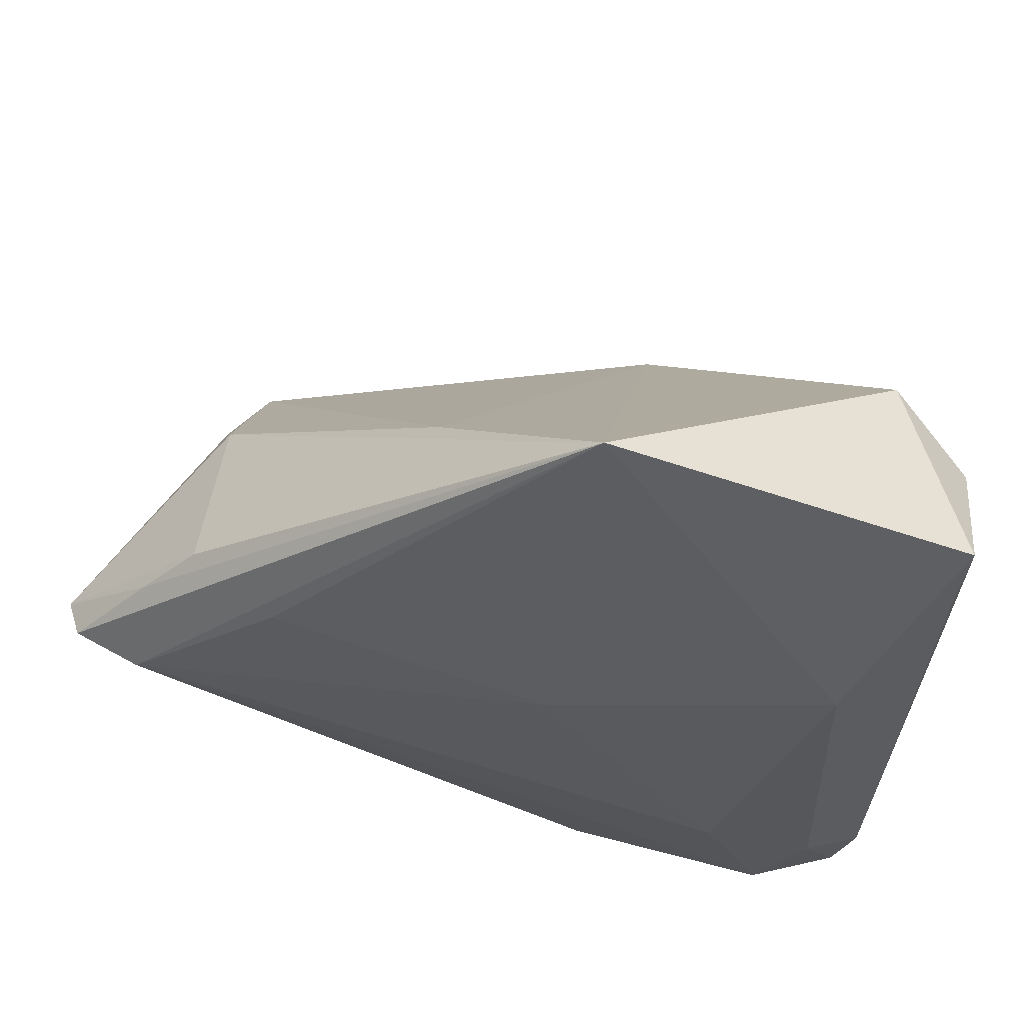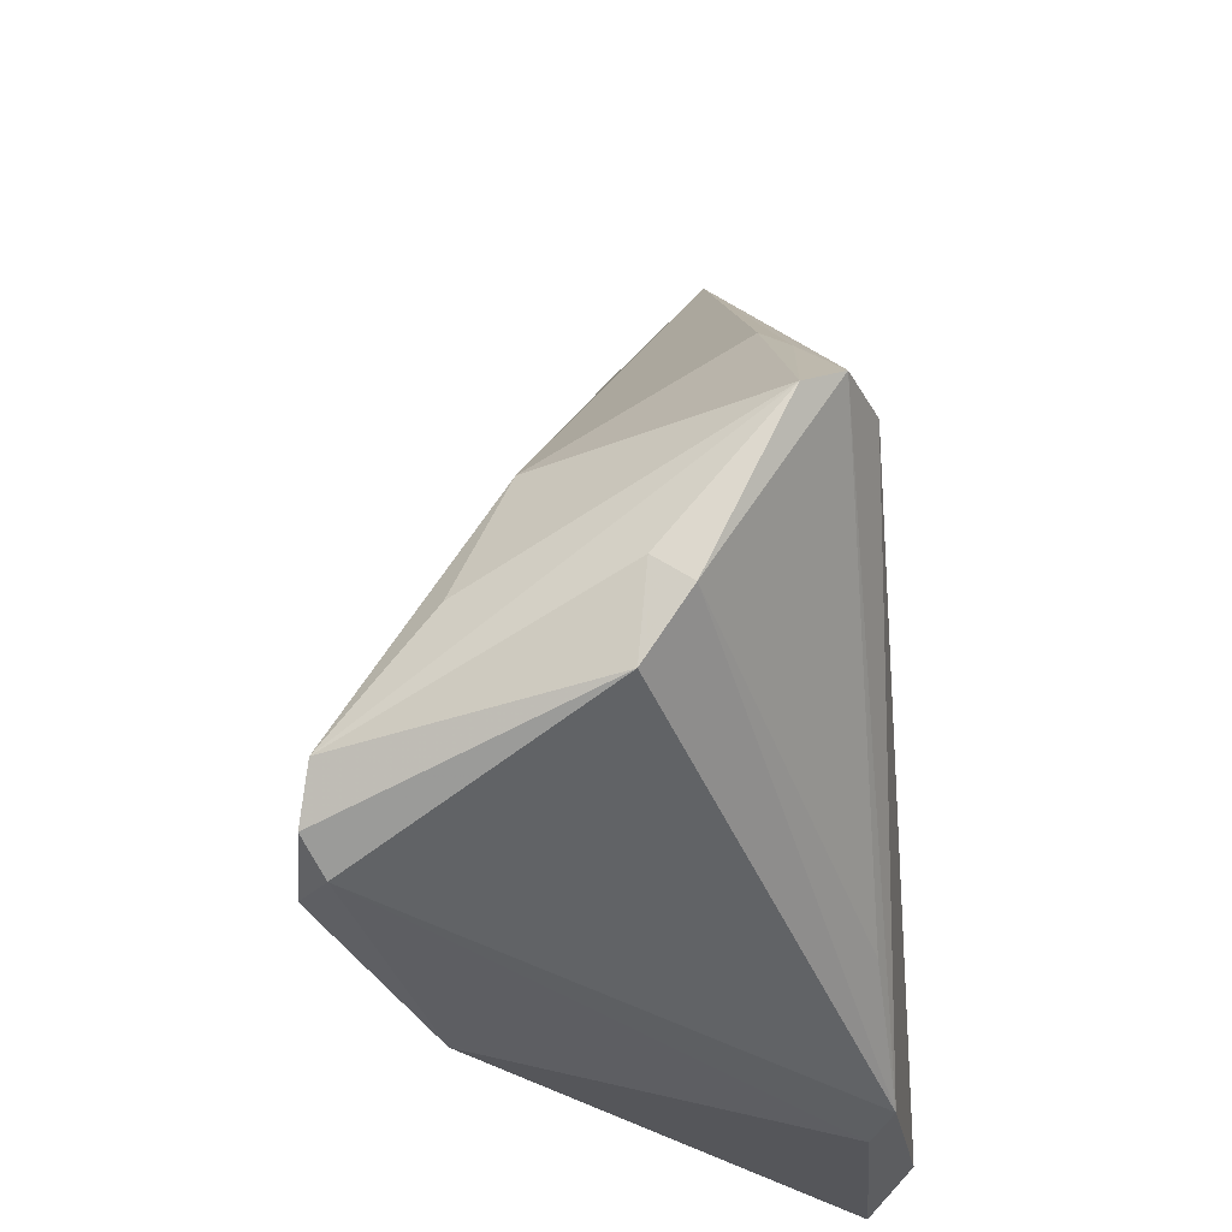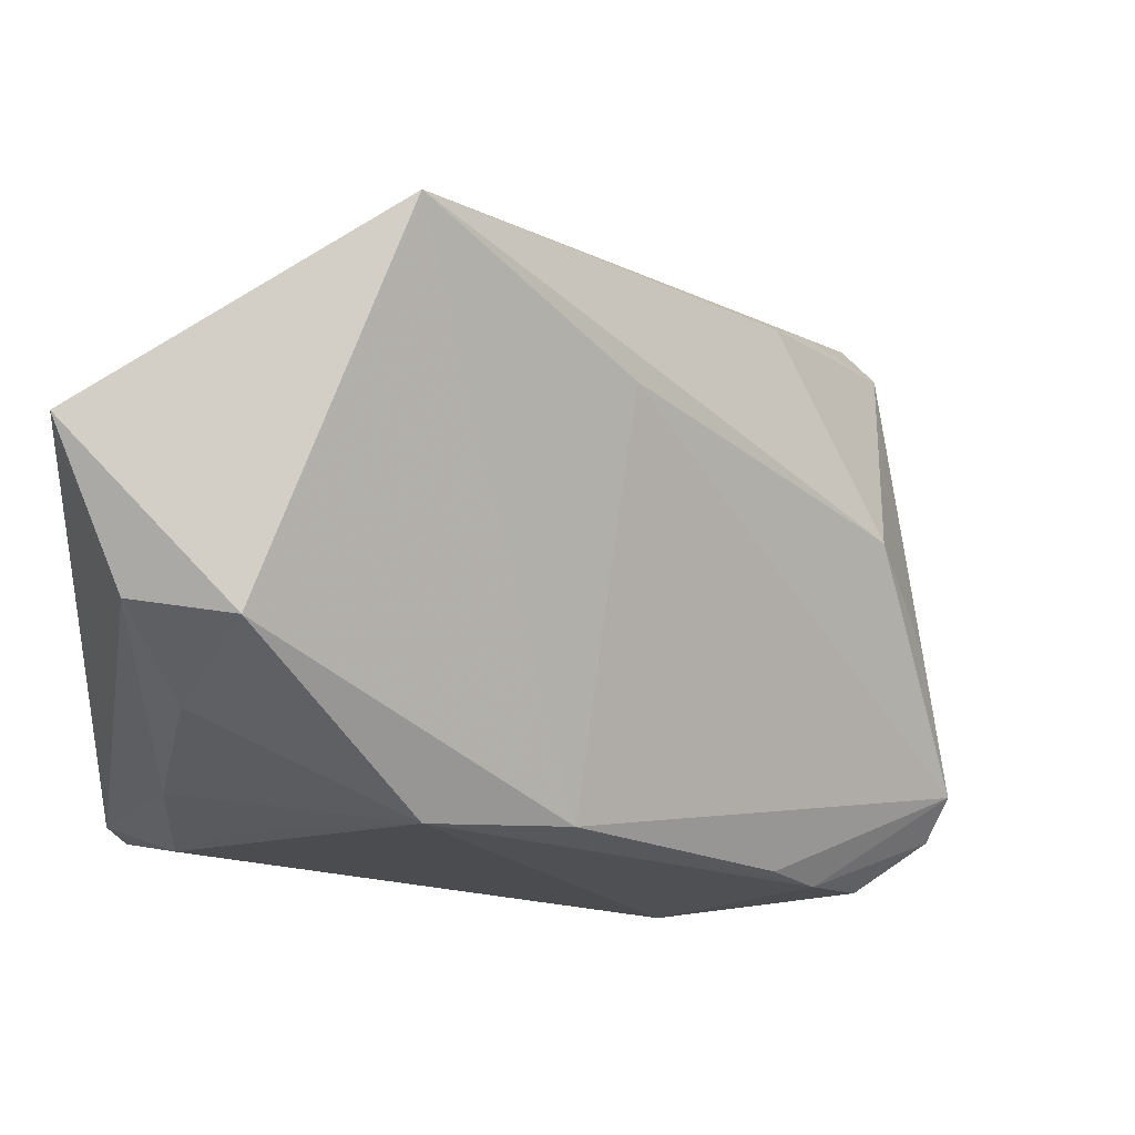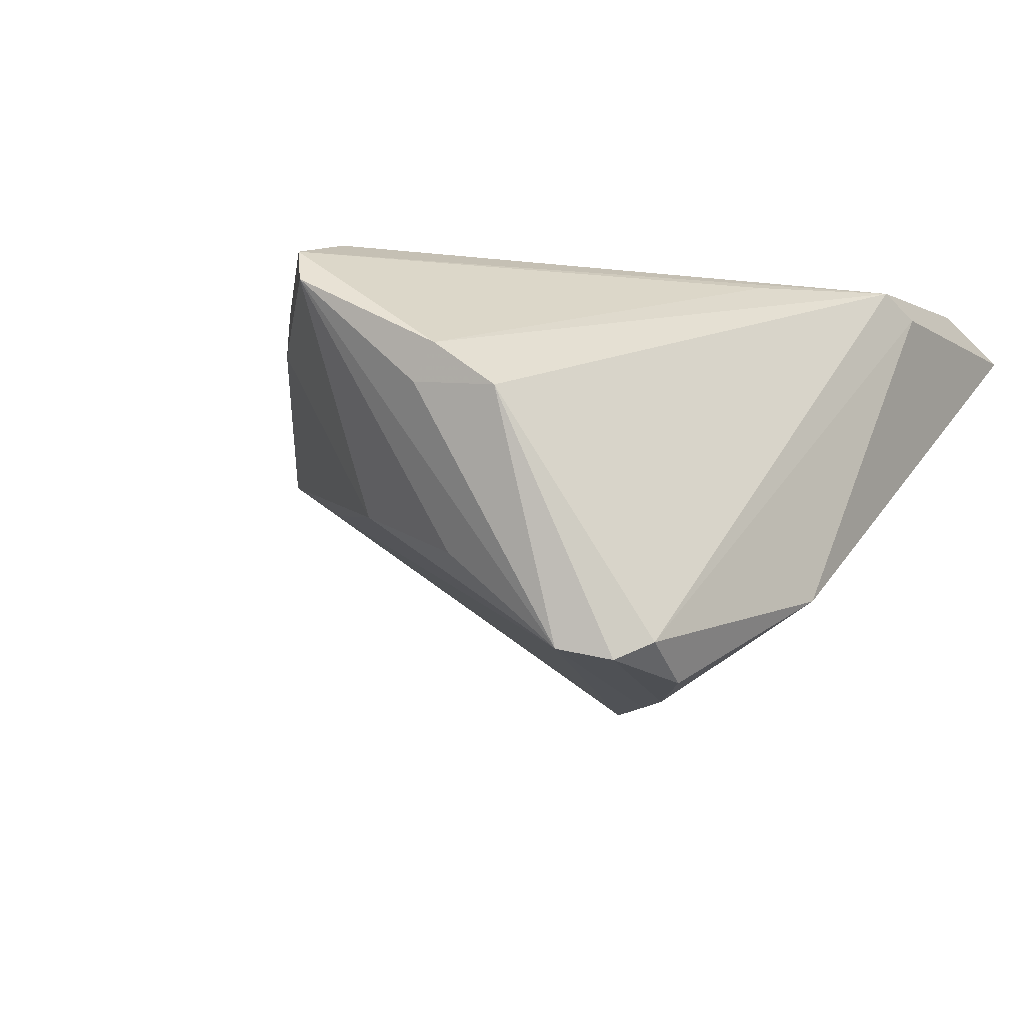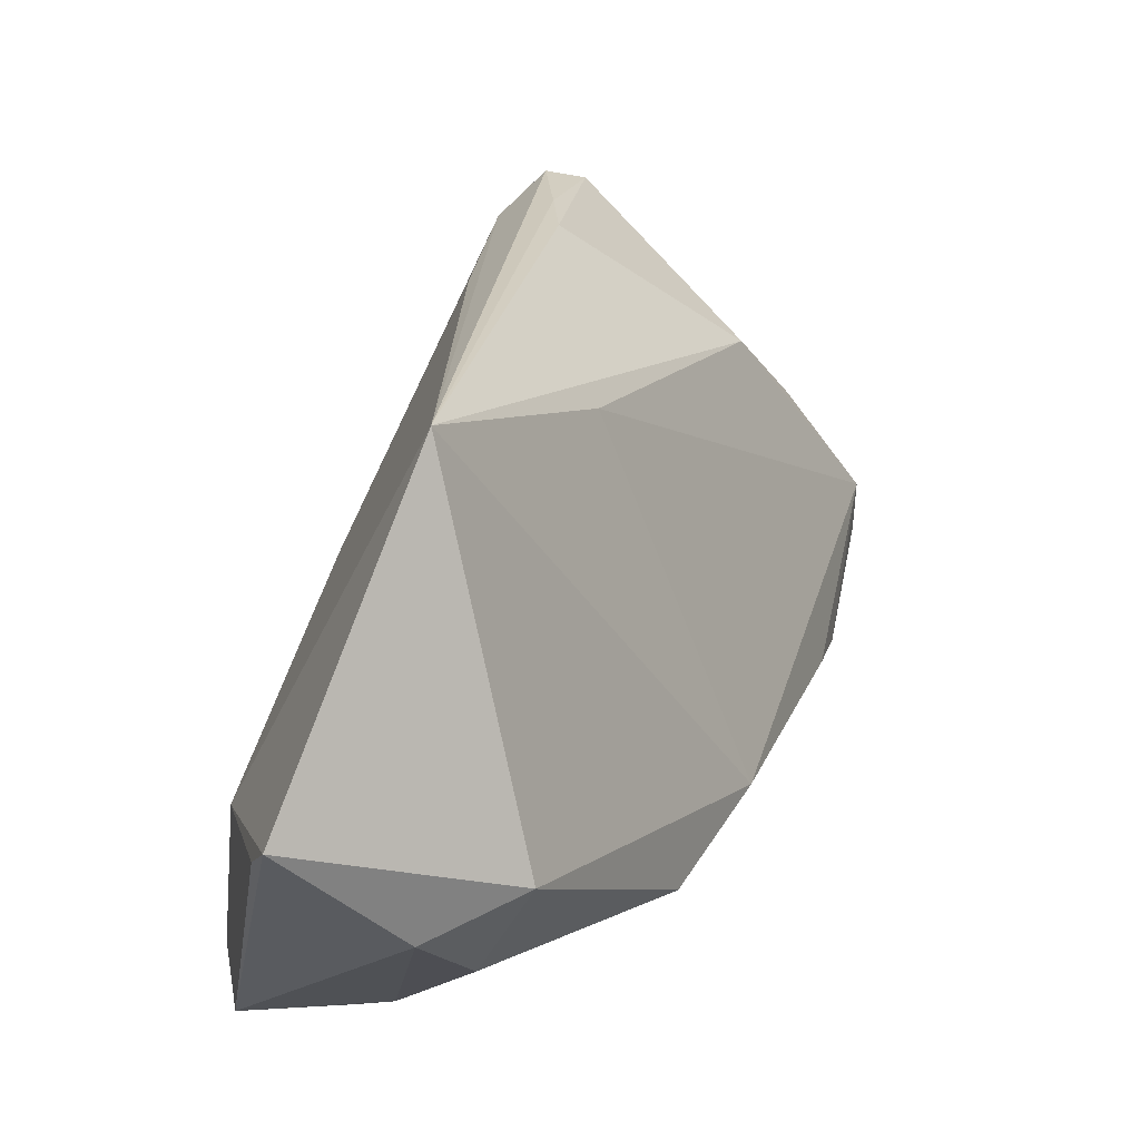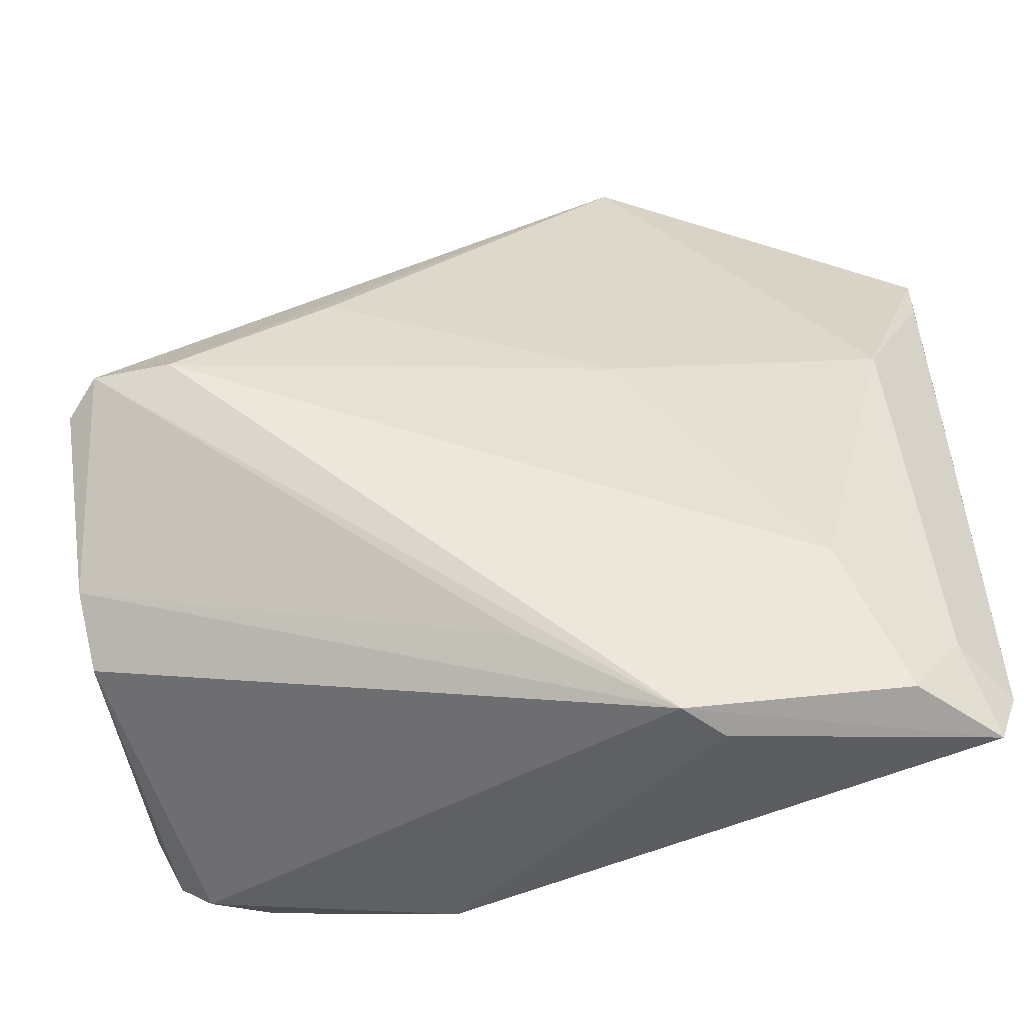
<metadata>
{"format":"obj","ext":"obj","renderer":"f3d","projection":"perspective","resolution":1024,"background":"white","views":[{"elev":69.4,"azim":12.6,"up":"+Y"},{"elev":-30.9,"azim":-84.3,"up":"+Y"},{"elev":45.4,"azim":154.7,"up":"+Y"},{"elev":-7.5,"azim":-52.7,"up":"+Z"},{"elev":66.6,"azim":113.8,"up":"+Y"},{"elev":-42.0,"azim":-5.3,"up":"+Y"}]}
</metadata>
<code>
v -0.04083 0.01956 0.01275
v -0.007006 -0.02937 0.02095
v -0.04416 0.002797 -0.009324
v 0.04217 0.02144 -0.015
v -0.02961 0.02087 0.01875
v 0.02619 -0.01687 0.02351
v -0.03171 -0.03263 -0.02962
v -0.04712 0.004697 0.02351
v 0.009058 -0.0385 0.0219
v 0.04613 -0.03064 0.01651
v 0.04613 0.04783 0.003732
v 0.04375 -0.03715 0.01831
v 0.03969 -0.02663 0.02037
v -0.04276 -0.03142 -0.02752
v -0.03909 -0.03442 -0.0255
v 0.04535 0.03447 -0.01053
v -0.02471 -0.02569 -0.03126
v 0.04143 -0.02154 0.002148
v -0.04599 -0.0259 -0.02623
v 0.03366 -0.03508 0.02351
v 0.04324 -0.002271 -0.00504
v 0.003404 0.0125 0.01975
v -0.05524 -0.01614 0.007682
v 0.02245 0.008367 -0.0291
v 0.04565 0.04106 0.005957
v -0.05518 -0.01315 0.003587
v -0.04696 0.01338 0.01616
v -0.01083 -0.03819 -0.01917
v 0.03582 0.03585 -0.01888
v 0.0369 -0.009743 -0.007549
v 0.006018 0.00154 -0.03122
v 0.03651 0.02196 0.01516
v -0.04768 -0.0122 -0.01487
v 0.01406 -0.03956 0.01911
v -0.01438 0.03444 -0.003549
v -0.01902 -0.01931 -0.03158
v -0.05304 -0.02291 0.002452
v 0.005742 0.06062 0.004883
v -0.05544 0.00421 0.02101
v -0.058 0.001606 0.01687
f 12 28 18
f 34 28 12
f 12 9 34
f 20 9 12
f 12 13 20
f 8 9 20
f 20 6 8
f 20 32 6
f 13 32 20
f 26 19 37
f 31 19 35
f 8 6 22
f 6 32 22
f 22 5 8
f 11 32 25
f 25 32 13
f 36 19 31
f 15 7 28
f 15 9 37
f 28 34 15
f 15 34 9
f 19 26 40
f 12 18 10
f 10 16 11
f 11 25 10
f 10 13 12
f 10 25 13
f 29 16 4
f 11 16 29
f 31 29 24
f 24 29 4
f 24 18 28
f 24 30 18
f 19 36 17
f 28 7 17
f 17 24 28
f 17 36 31
f 31 24 17
f 7 15 14
f 19 17 14
f 14 17 7
f 37 19 14
f 14 15 37
f 39 9 8
f 39 2 9
f 3 35 19
f 4 16 21
f 16 10 21
f 21 10 18
f 18 30 21
f 21 24 4
f 30 24 21
f 2 39 23
f 37 9 23
f 9 2 23
f 23 39 40
f 23 26 37
f 23 40 26
f 19 40 33
f 33 3 19
f 40 3 33
f 31 35 38
f 38 29 31
f 11 29 38
f 35 3 38
f 38 32 11
f 38 22 32
f 5 22 38
f 8 5 38
f 38 39 8
f 1 3 40
f 1 38 3
f 39 38 27
f 38 1 27
f 40 39 27
f 27 1 40

</code>
